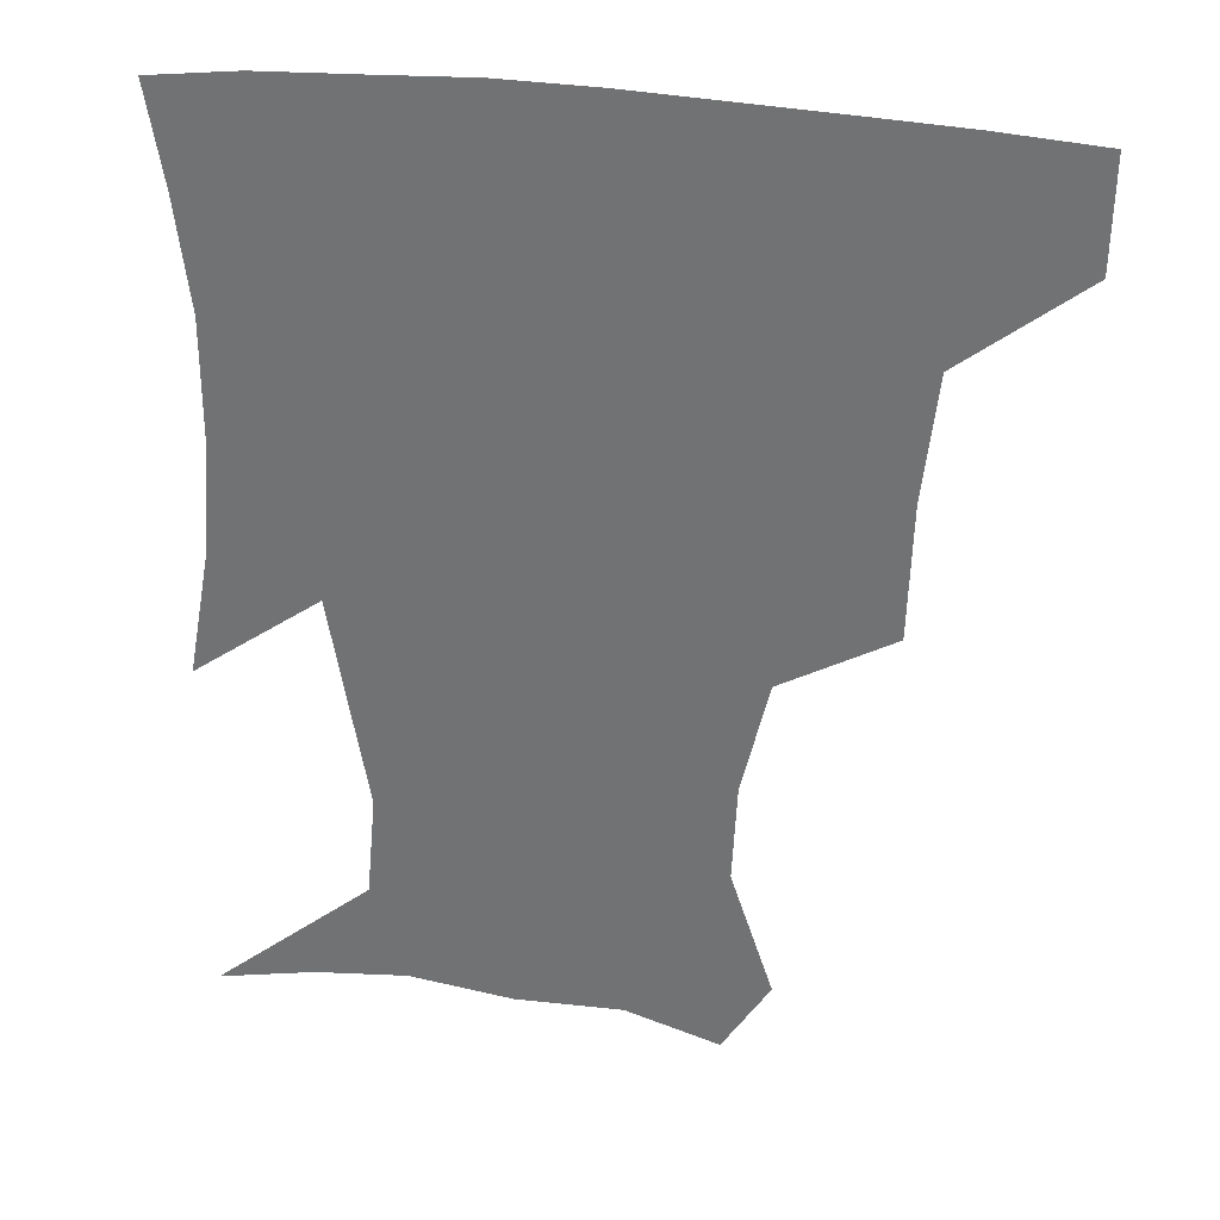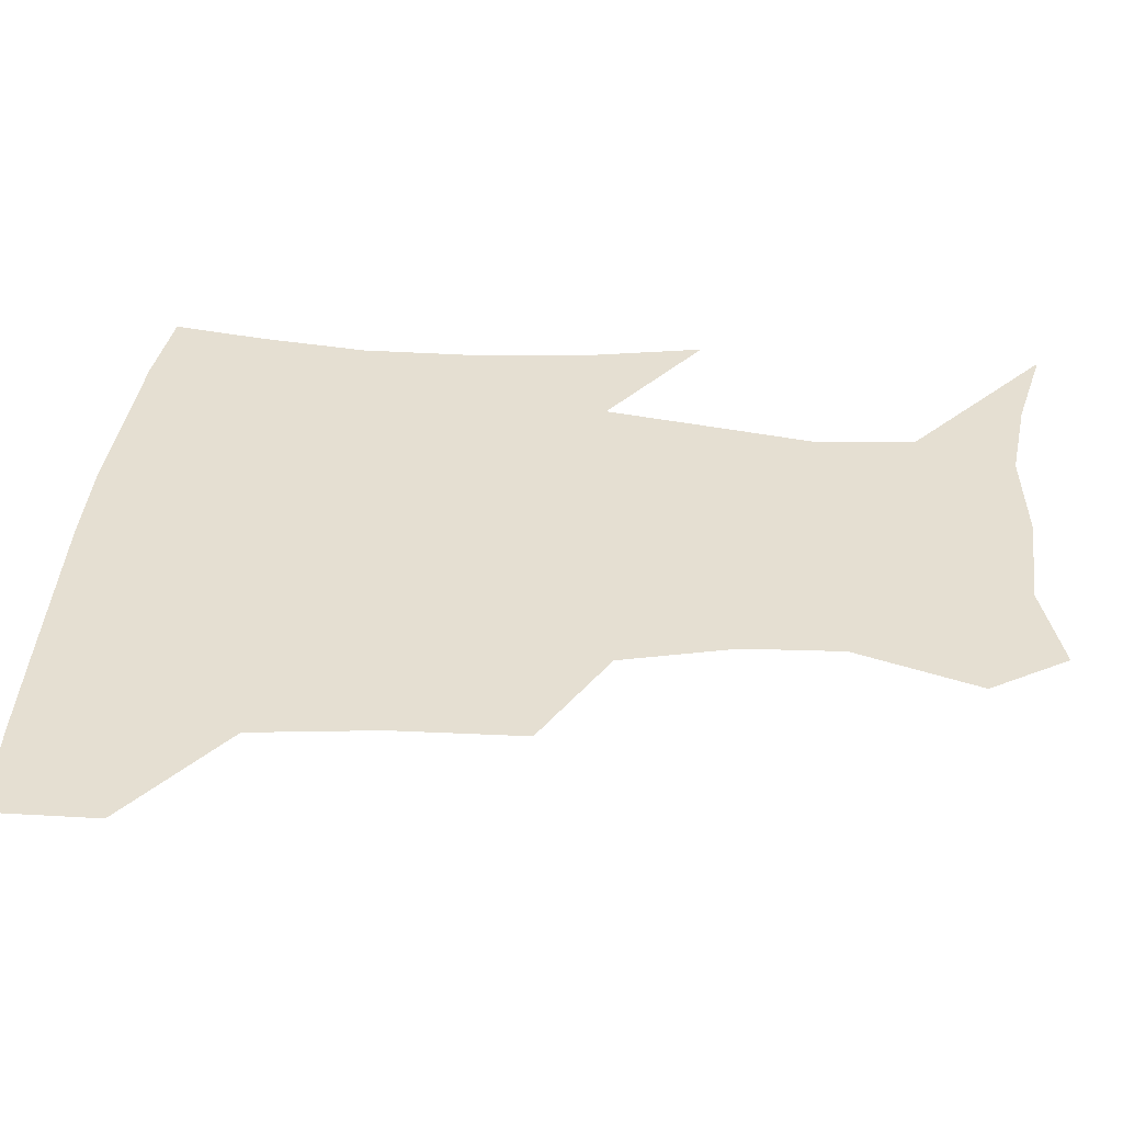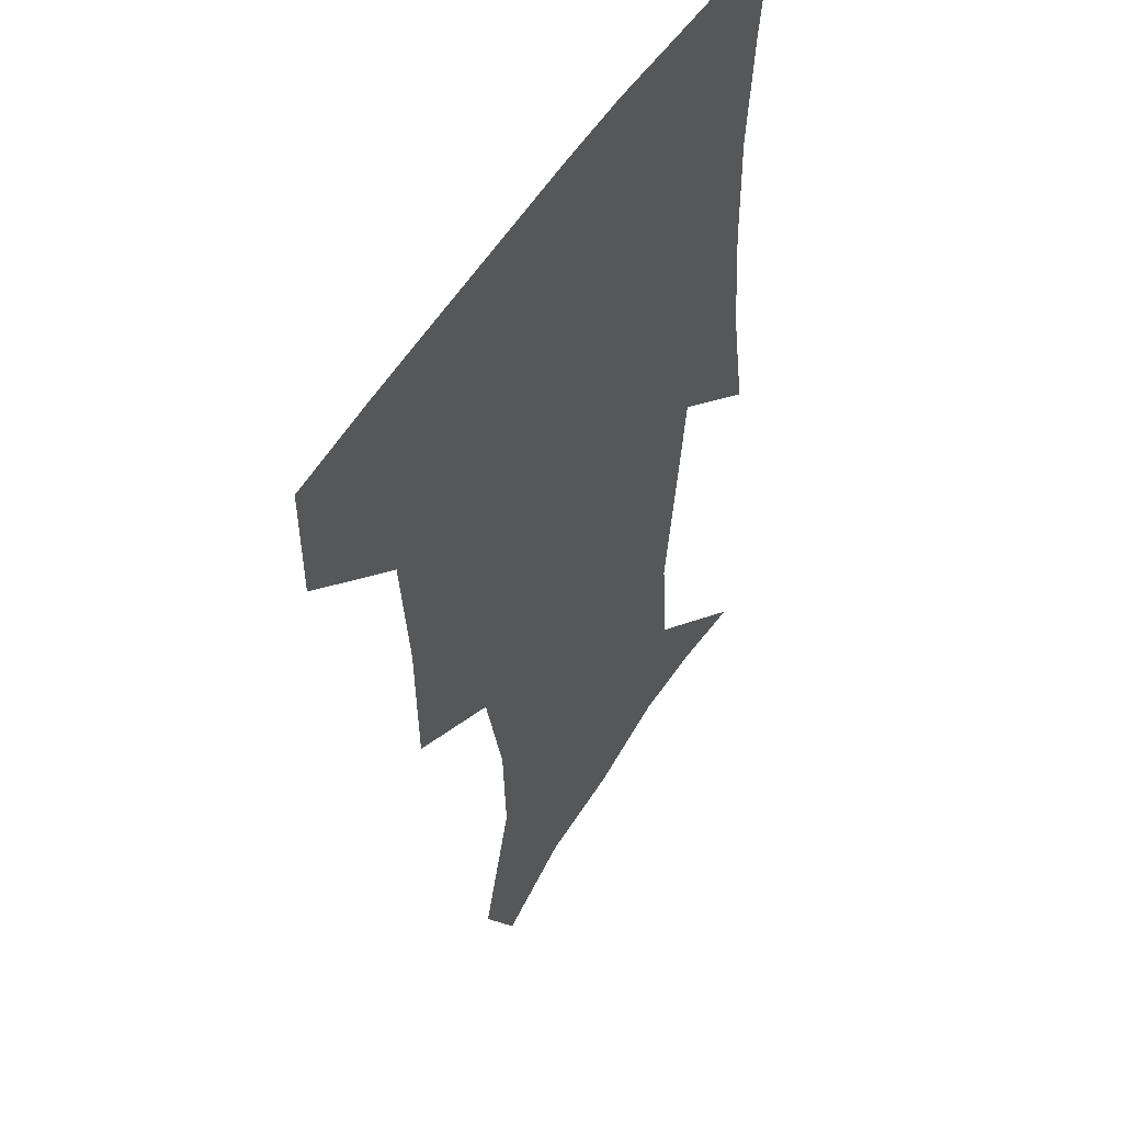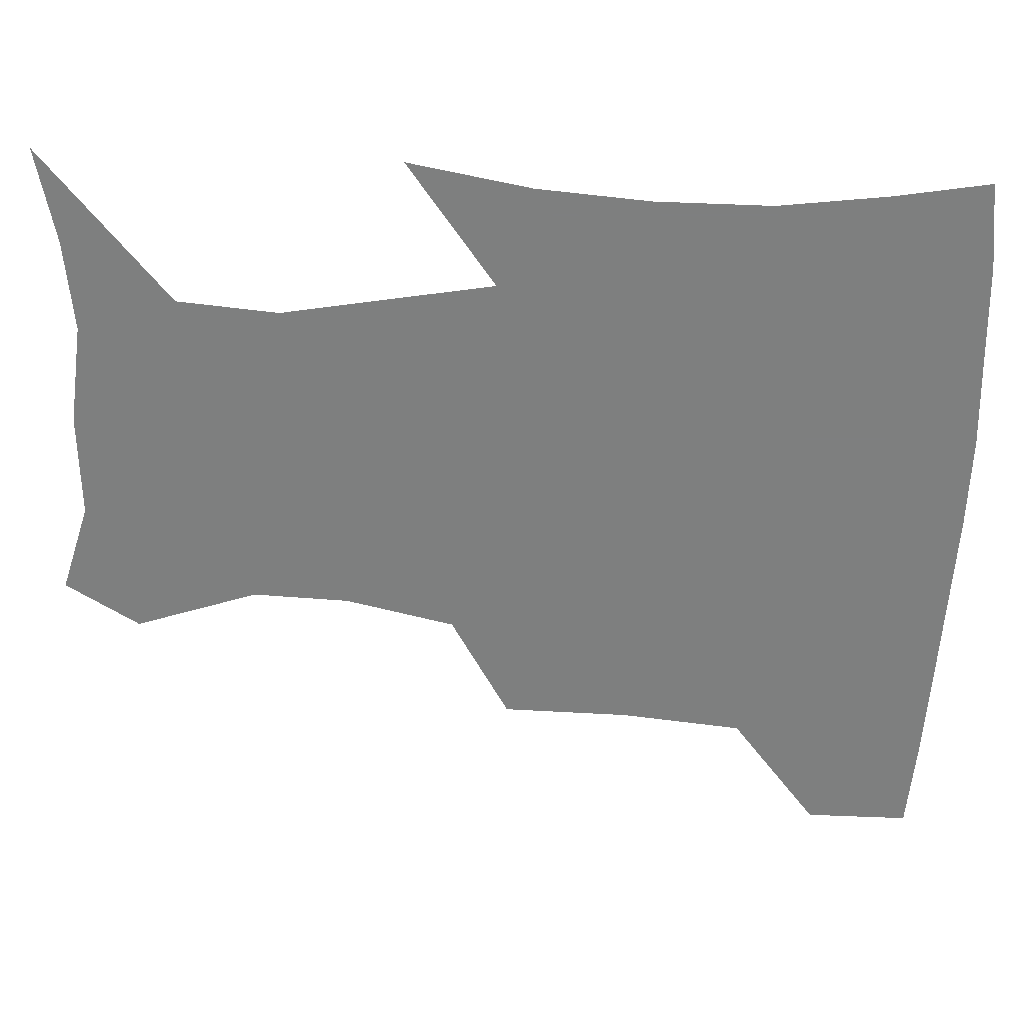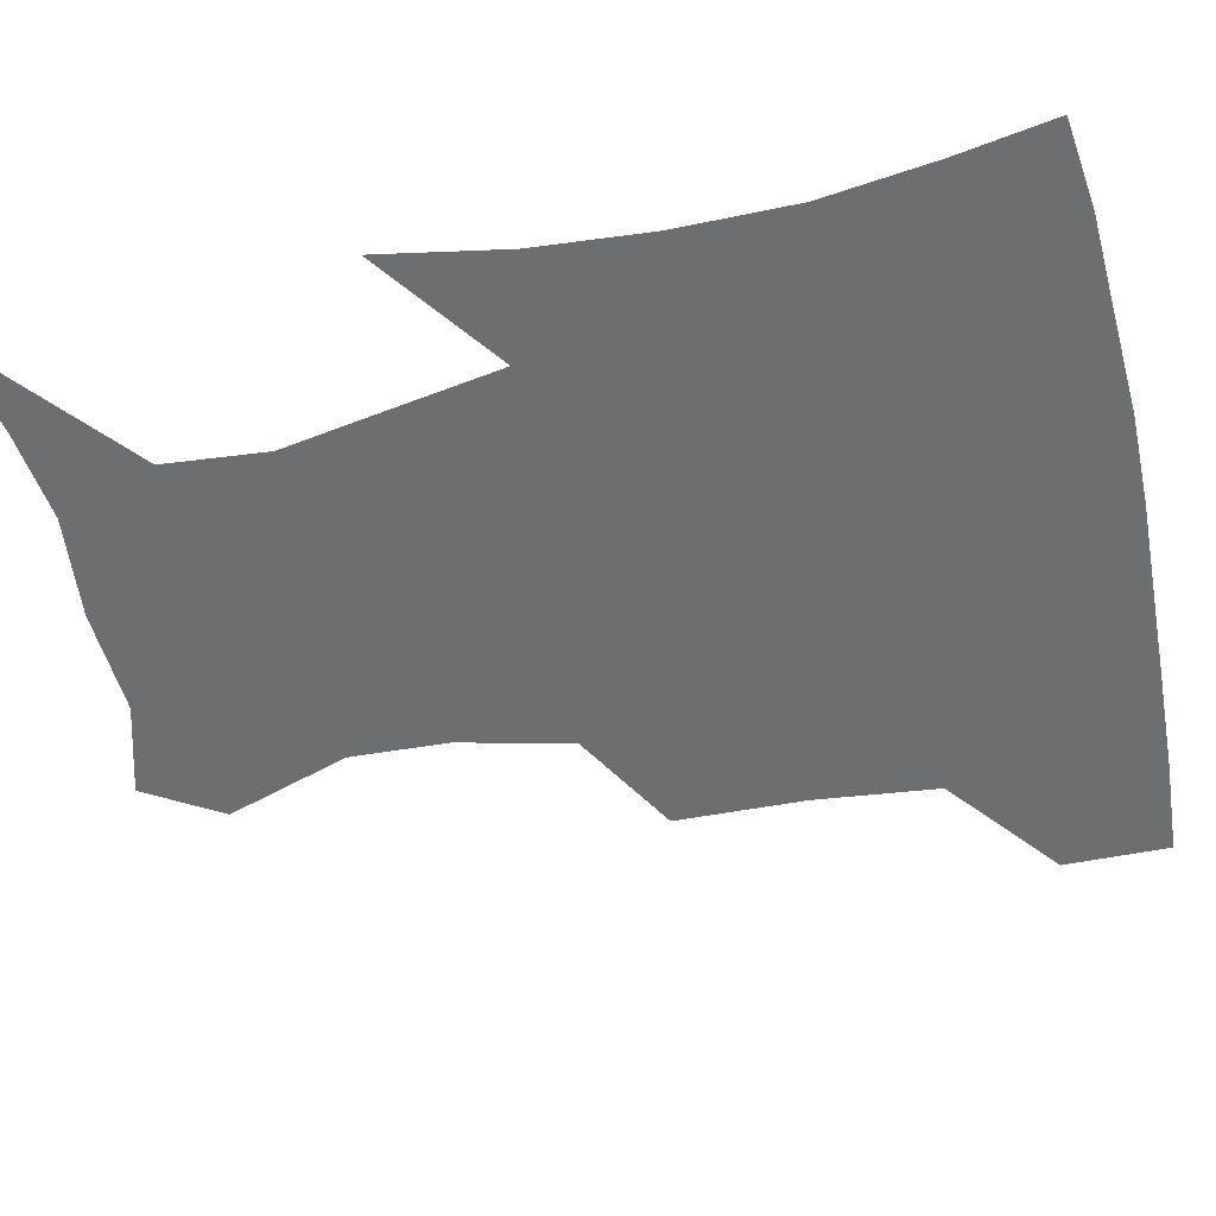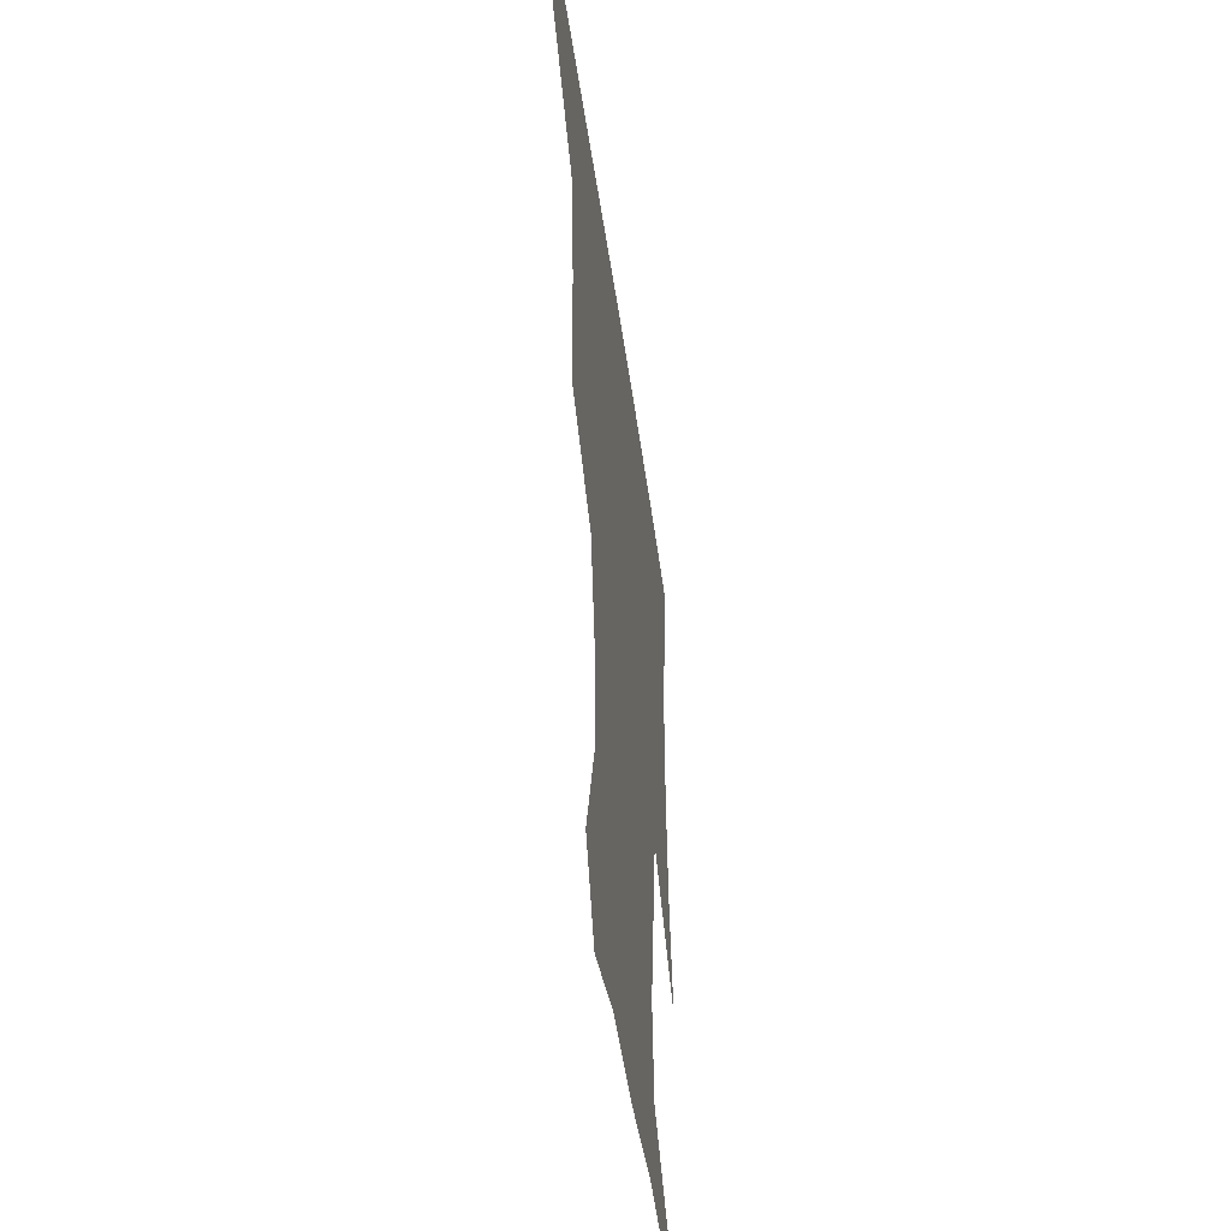
<metadata>
{"format":"obj","ext":"obj","renderer":"f3d","projection":"perspective","resolution":1024,"background":"white","views":[{"elev":32.6,"azim":-168.2,"up":"+Y"},{"elev":37.5,"azim":-85.0,"up":"+Z"},{"elev":48.7,"azim":-60.9,"up":"+Y"},{"elev":-59.6,"azim":88.1,"up":"+Z"},{"elev":-54.3,"azim":102.8,"up":"+Z"},{"elev":-48.3,"azim":-82.1,"up":"+Y"}]}
</metadata>
<code>
v 452.7 386.7 0
v 452.3 419.1 0
v 493.7 280.8 0
v 492.6 320.6 0
v 488.4 358.5 0
v 485.3 390.8 0
v 483.1 421 0
v 523.8 159.4 0
v 536.5 197.5 0
v 535 227.5 0
v 526.9 261.8 0
v 521.8 298.7 0
v 519.8 333.8 0
v 517.1 363.9 0
v 514.7 392.7 0
v 513 422.1 0
v 538.1 136.3 0
v 554 180.1 0
v 556.2 209.2 0
v 554.6 244.3 0
v 550 274.2 0
v 548.6 309.4 0
v 547.1 339.5 0
v 546.2 367.5 0
v 544.2 394.4 0
v 542.4 423 0
v 566.3 144.4 0
v 576.2 184.6 0
v 578.1 217 0
v 576.5 247.7 0
v 574.3 278.2 0
v 573.6 312.4 0
v 573.5 340.8 0
v 573.8 368.8 0
v 573.5 395.1 0
v 571.4 424 0
v 598.9 142.8 0
v 597.8 184.3 0
v 599.4 216.4 0
v 599 251.3 0
v 599.3 284.7 0
v 599 314 0
v 599.9 342.4 0
v 600.8 369.6 0
v 601.7 395.4 0
v 600.2 424.1 0
v 630.3 146.1 0
v 620.3 178.5 0
v 619 217.2 0
v 621.8 247.1 0
v 624.7 278.5 0
v 623.6 309.9 0
v 624.2 342.8 0
v 626.9 368.3 0
v 629.2 395.3 0
v 630.8 422.5 0
v 658.7 142.6 0
v 640.6 176.1 0
v 637.7 207.4 0
v 642.5 235.5 0
v 648.8 272.7 0
v 647.4 306 0
v 648.5 336.3 0
v 652.4 364 0
v 655.9 393.9 0
v 659.5 421.1 0
v 688.4 135.9 0
v 687.4 244.6 0
v 680.5 282.9 0
v 677.6 317.9 0
v 677.4 354 0
v 681.5 388 0
v 686.4 417.7 0
v 691 451 0
f 5 6 1
f 1 6 2
f 6 7 2
f 11 12 3
f 3 12 4
f 12 13 4
f 4 13 5
f 13 14 5
f 5 14 6
f 14 15 6
f 6 15 7
f 15 16 7
f 17 18 8
f 8 18 9
f 18 19 9
f 9 19 10
f 19 20 10
f 10 20 11
f 20 21 11
f 11 21 12
f 21 22 12
f 12 22 13
f 22 23 13
f 13 23 14
f 23 24 14
f 14 24 15
f 24 25 15
f 15 25 16
f 25 26 16
f 17 27 18
f 27 28 18
f 18 28 19
f 28 29 19
f 19 29 20
f 29 30 20
f 20 30 21
f 30 31 21
f 21 31 22
f 31 32 22
f 22 32 23
f 32 33 23
f 23 33 24
f 33 34 24
f 24 34 25
f 34 35 25
f 25 35 26
f 35 36 26
f 27 37 28
f 37 38 28
f 28 38 29
f 38 39 29
f 29 39 30
f 39 40 30
f 30 40 31
f 40 41 31
f 31 41 32
f 41 42 32
f 32 42 33
f 42 43 33
f 33 43 34
f 43 44 34
f 34 44 35
f 44 45 35
f 35 45 36
f 45 46 36
f 37 47 38
f 47 48 38
f 38 48 39
f 48 49 39
f 39 49 40
f 49 50 40
f 40 50 41
f 50 51 41
f 41 51 42
f 51 52 42
f 42 52 43
f 52 53 43
f 43 53 44
f 53 54 44
f 44 54 45
f 54 55 45
f 45 55 46
f 55 56 46
f 47 57 48
f 57 58 48
f 48 58 49
f 58 59 49
f 49 59 50
f 59 60 50
f 50 60 51
f 60 61 51
f 51 61 52
f 61 62 52
f 52 62 53
f 62 63 53
f 53 63 54
f 63 64 54
f 54 64 55
f 64 65 55
f 55 65 56
f 65 66 56
f 57 67 58
f 61 68 62
f 68 69 62
f 62 69 63
f 69 70 63
f 63 70 64
f 70 71 64
f 64 71 65
f 71 72 65
f 65 72 66
f 72 73 66

</code>
